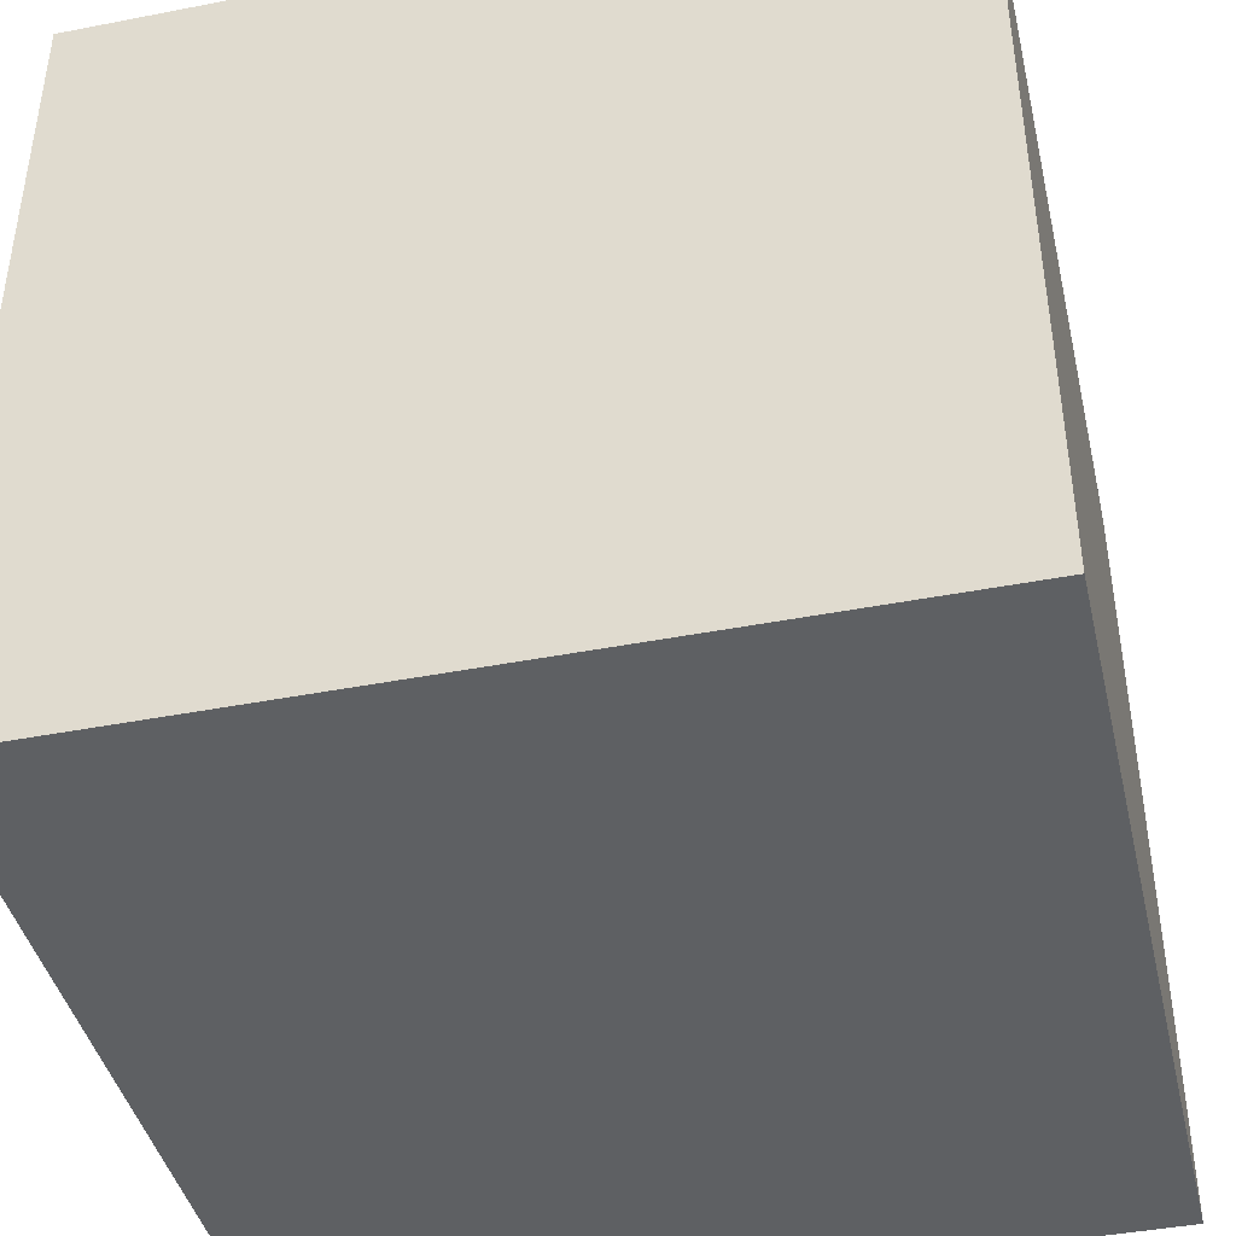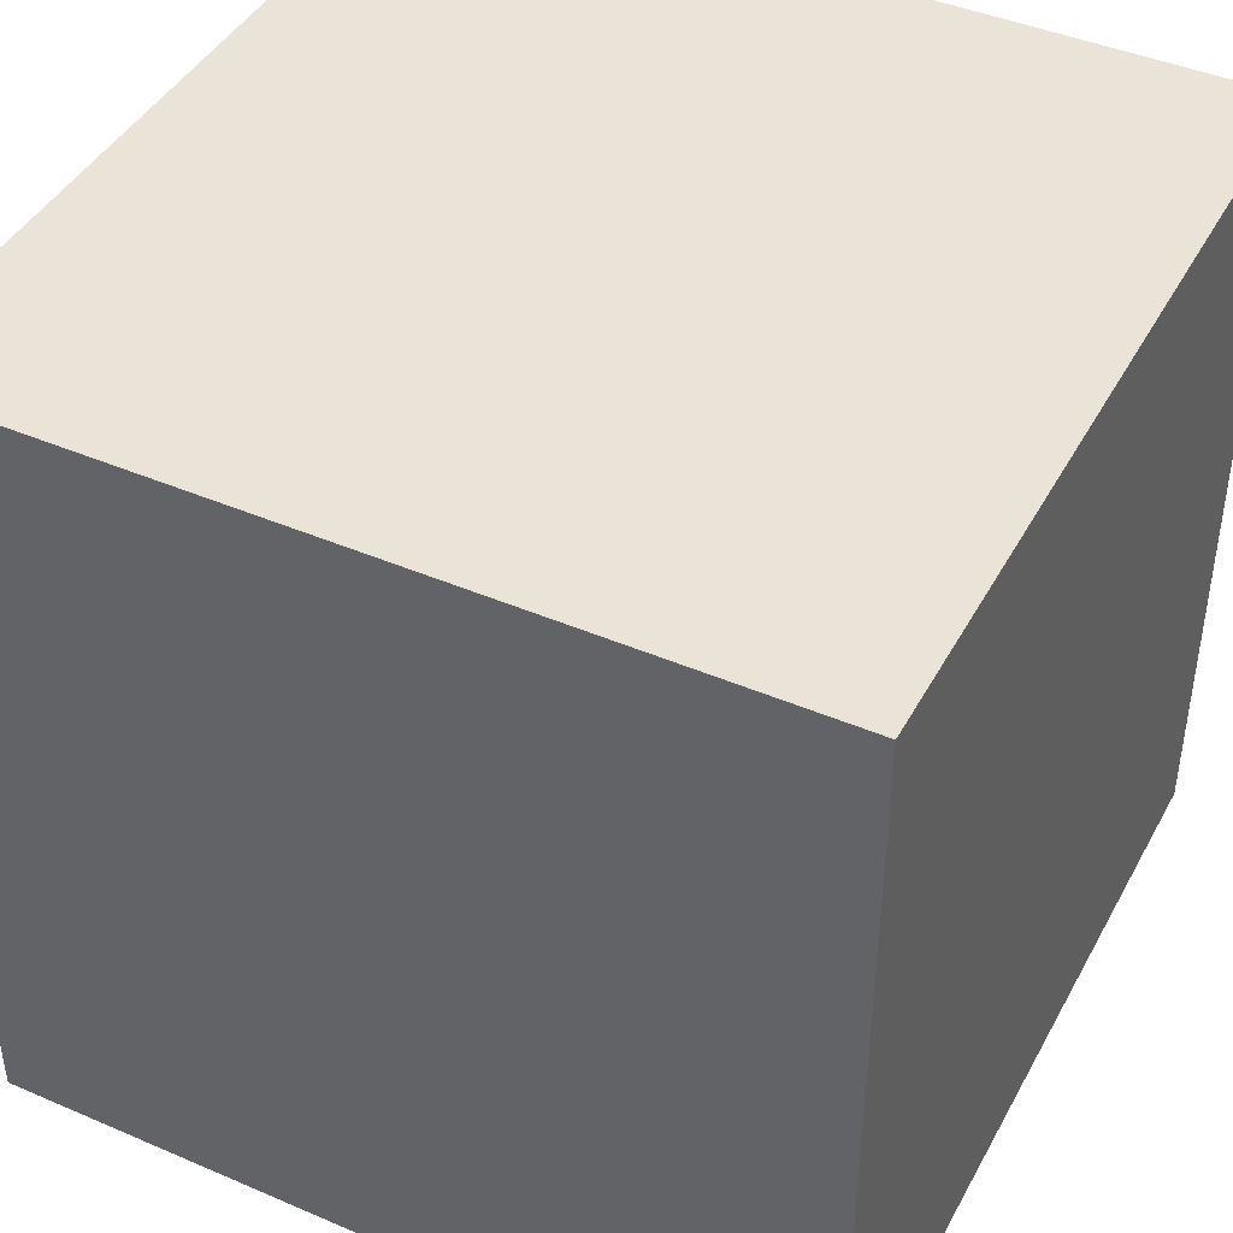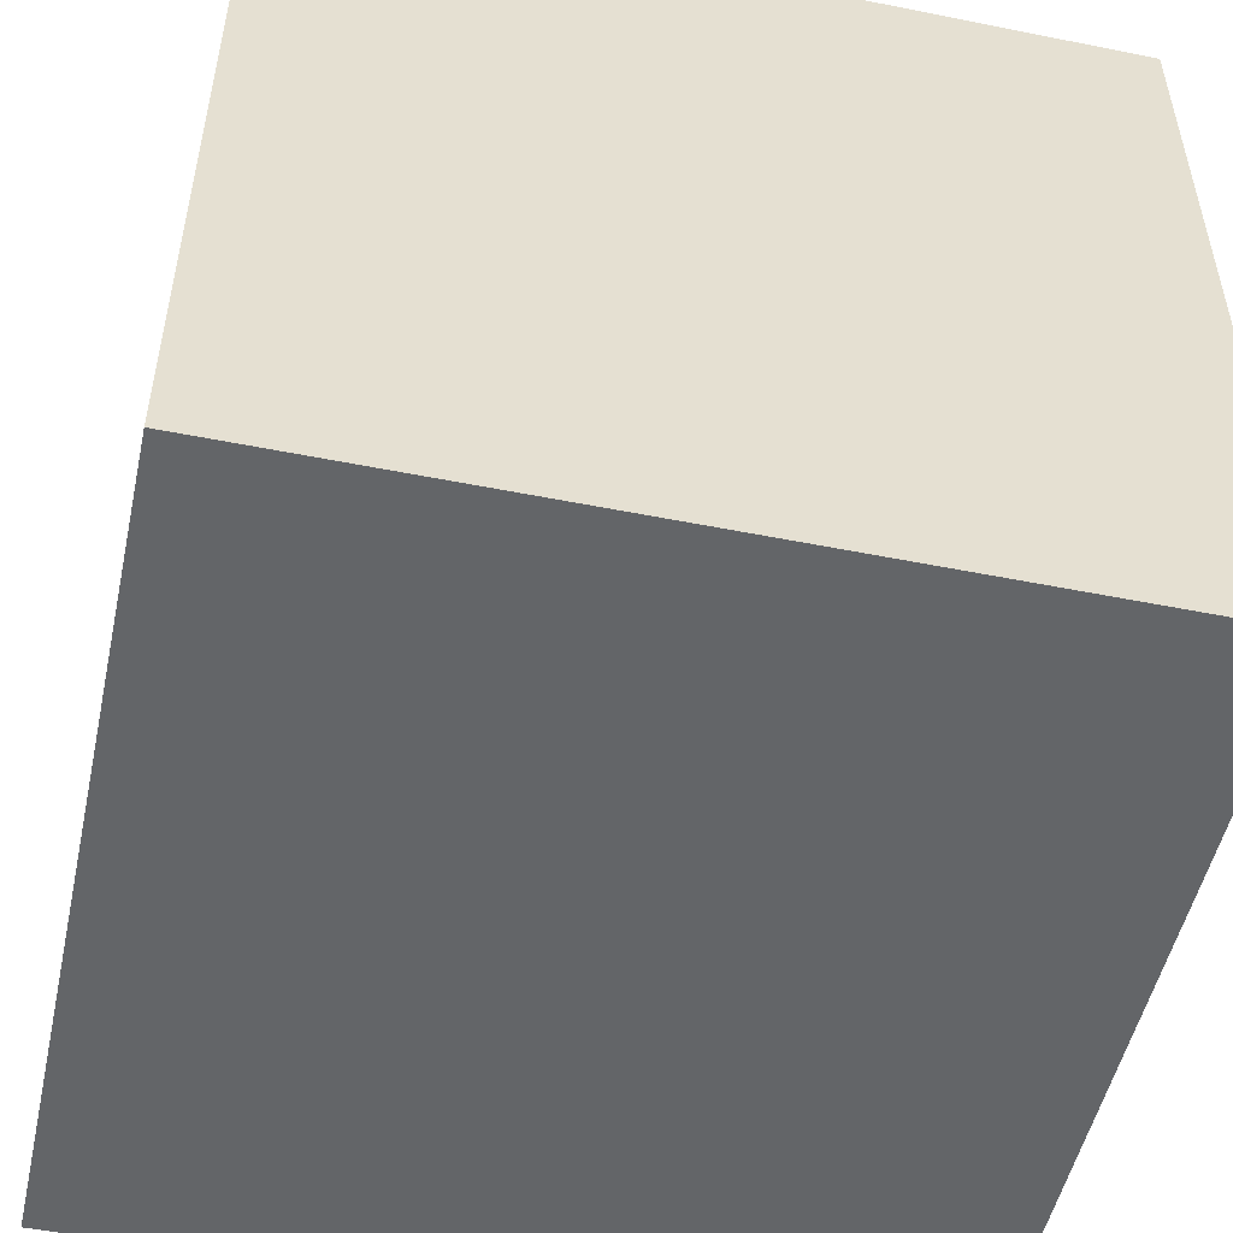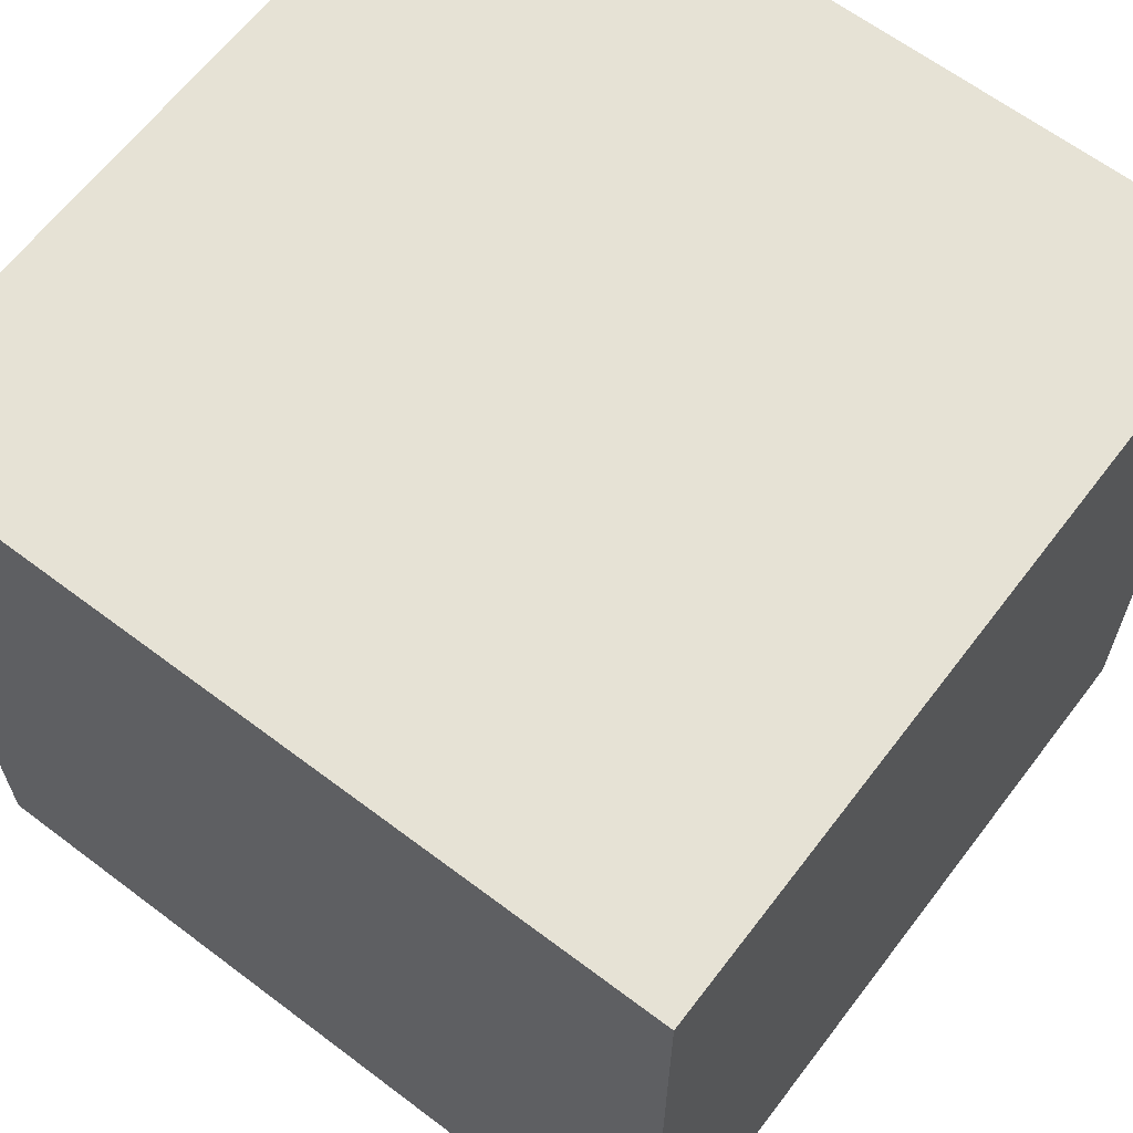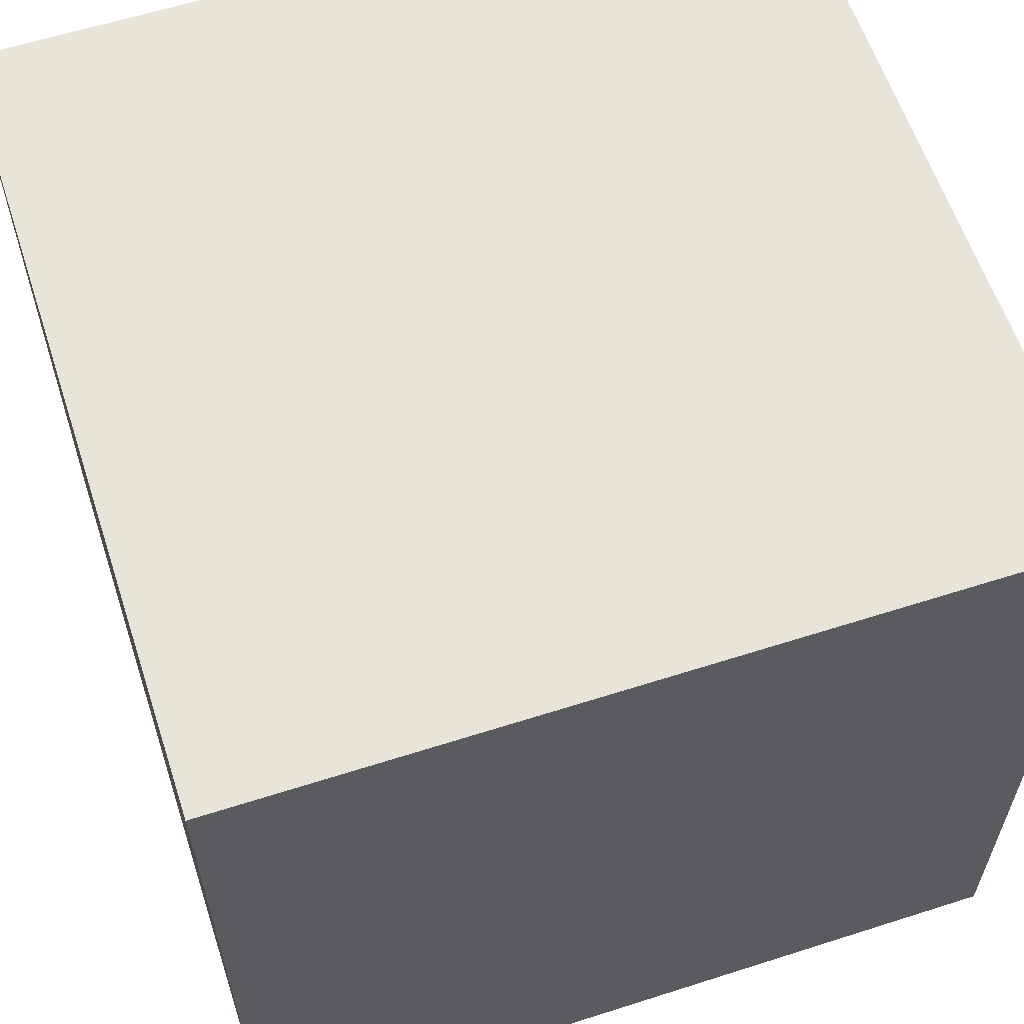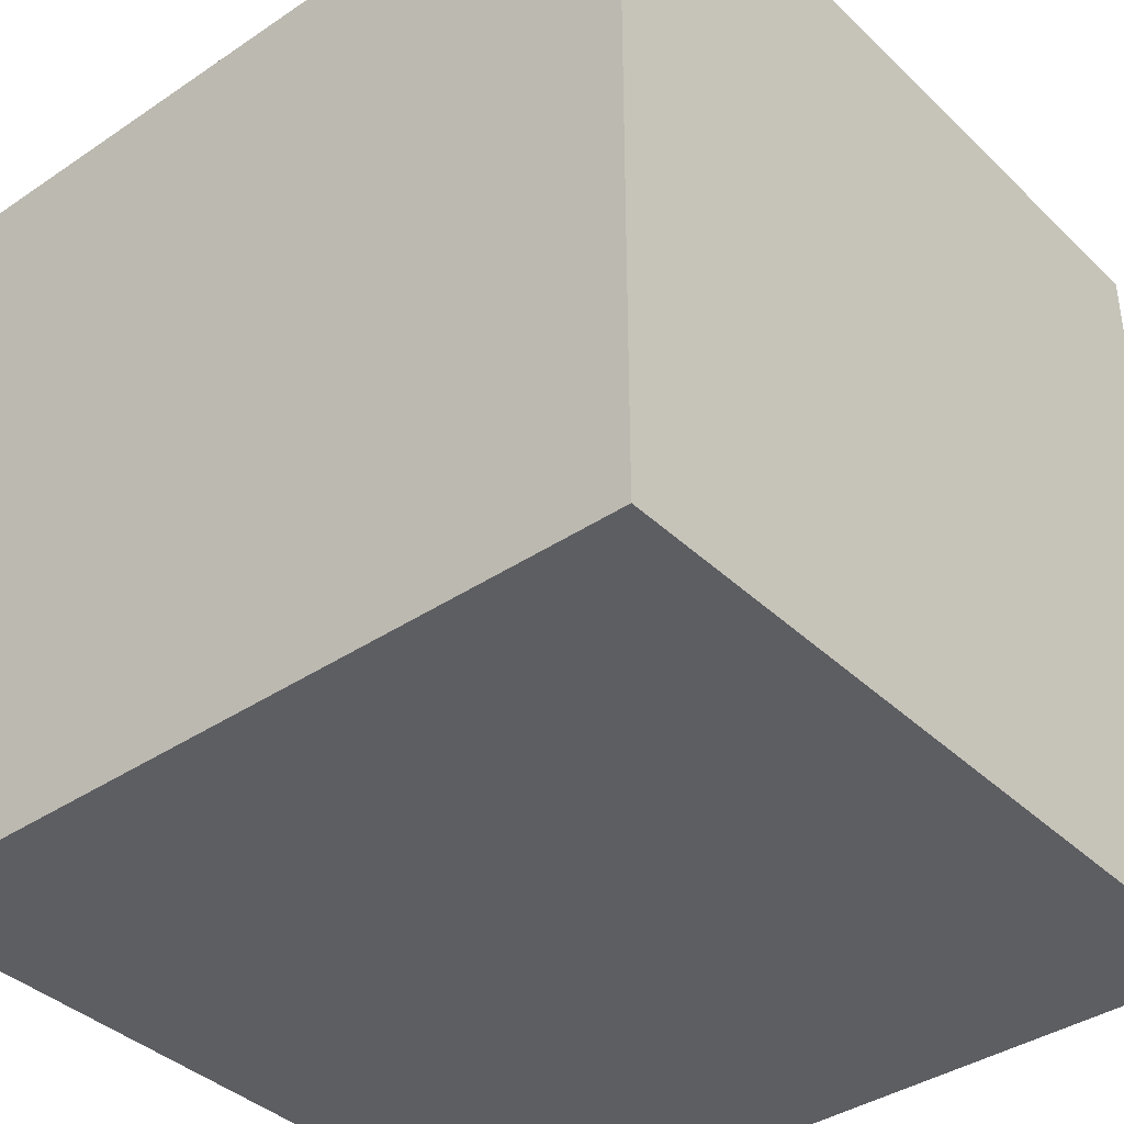
<metadata>
{"format":"obj","ext":"obj","renderer":"f3d","projection":"perspective","resolution":1024,"background":"white","views":[{"elev":-42.4,"azim":-166.9,"up":"+Z"},{"elev":43.3,"azim":-63.1,"up":"+Z"},{"elev":-51.4,"azim":167.7,"up":"+Z"},{"elev":63.9,"azim":37.3,"up":"+Y"},{"elev":60.5,"azim":-108.1,"up":"+Y"},{"elev":-38.7,"azim":-49.8,"up":"+Y"}]}
</metadata>
<code>
o Cube
v 1 1 1
v 1 1 -1
v 1 -1 1
v 1 -1 -1
v -1 1 1
v -1 1 -1
v -1 -1 1
v -1 -1 -1
f 1 5 7 3
f 4 3 7 8
f 8 7 5 6
f 6 2 4 8
f 2 1 3 4
f 6 5 1 2

</code>
